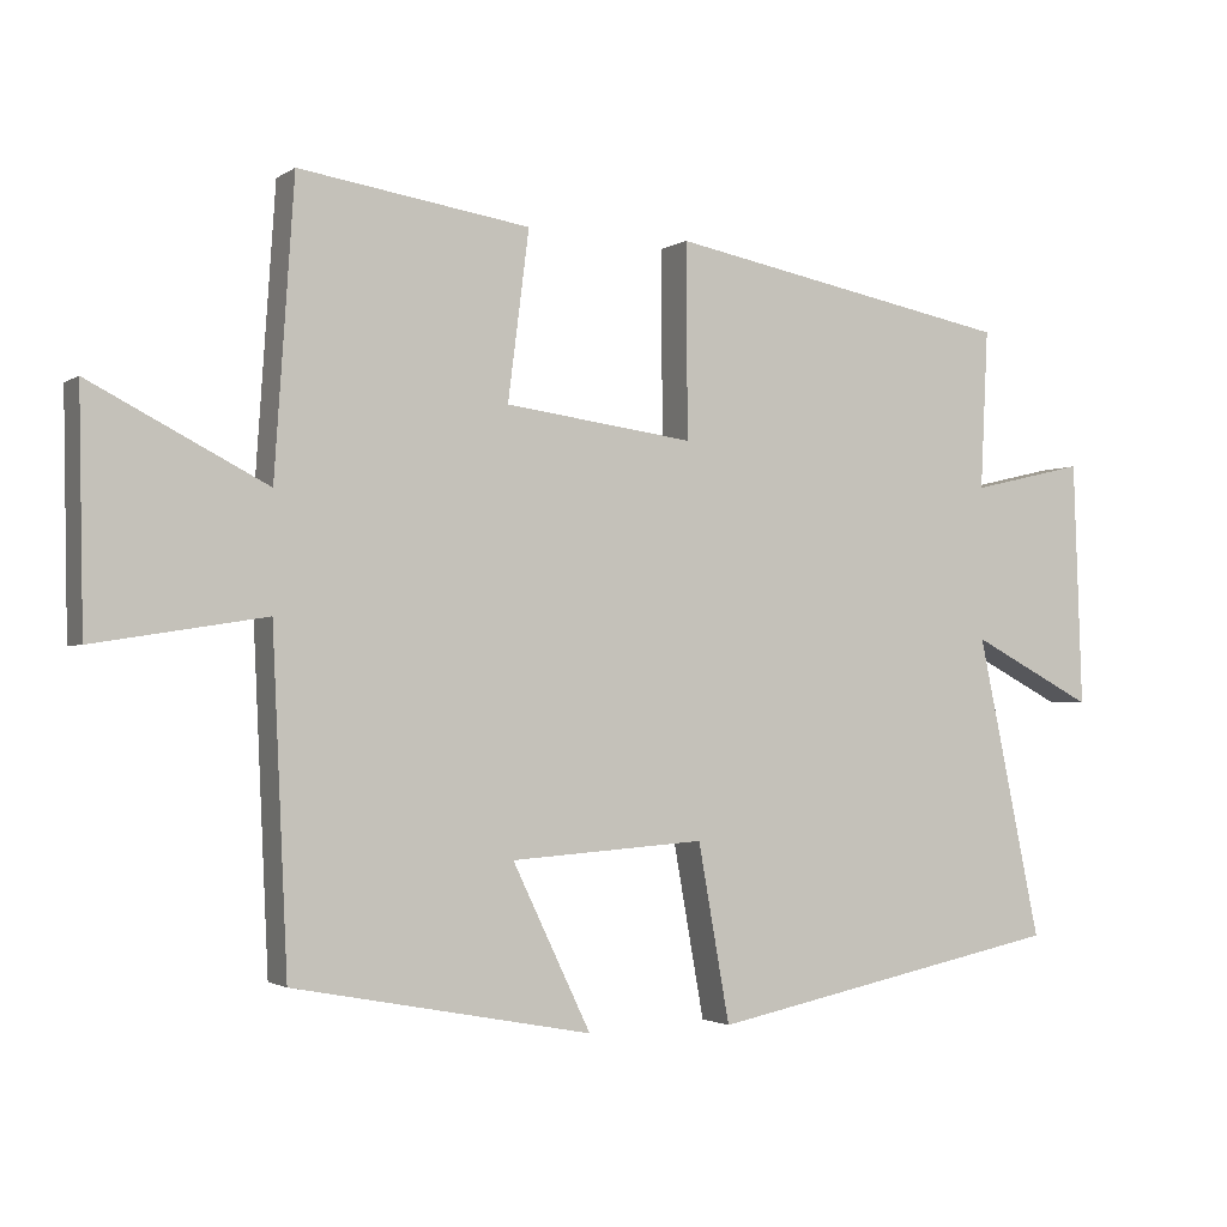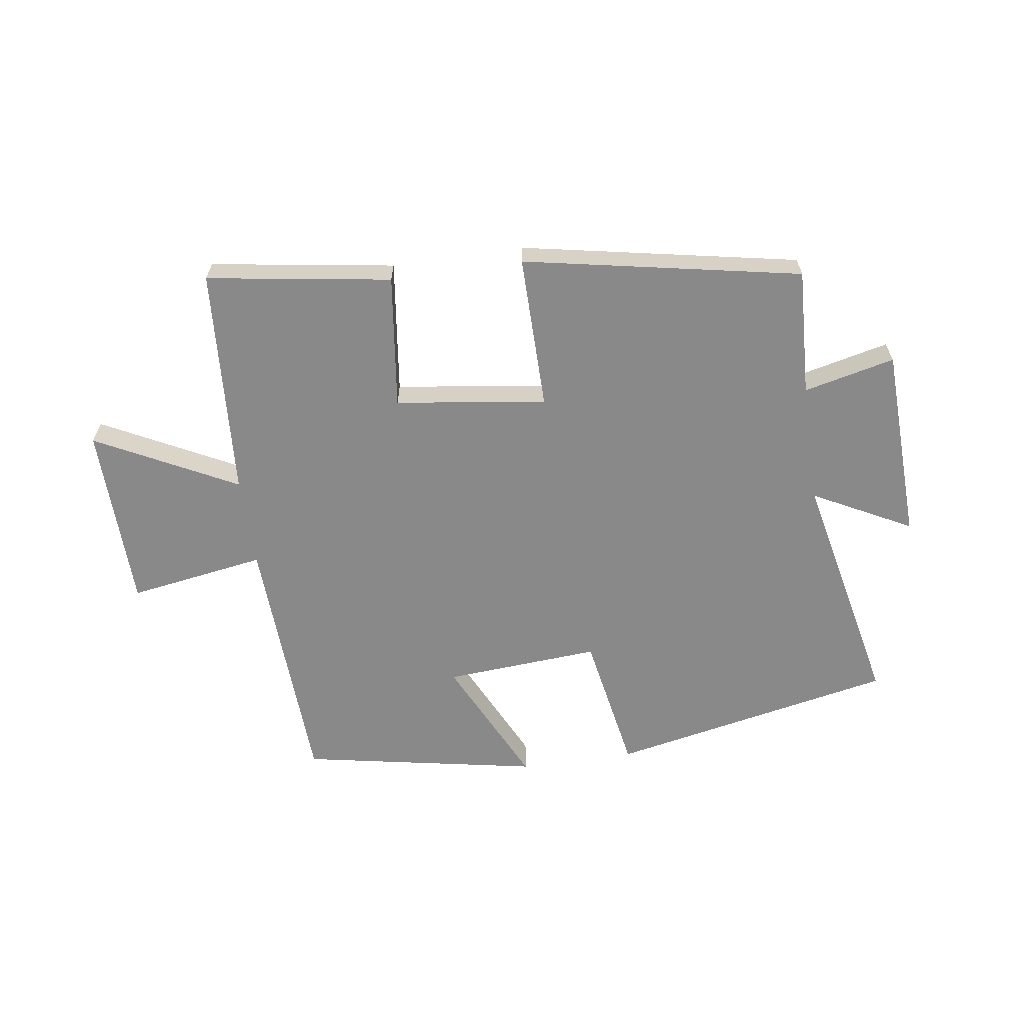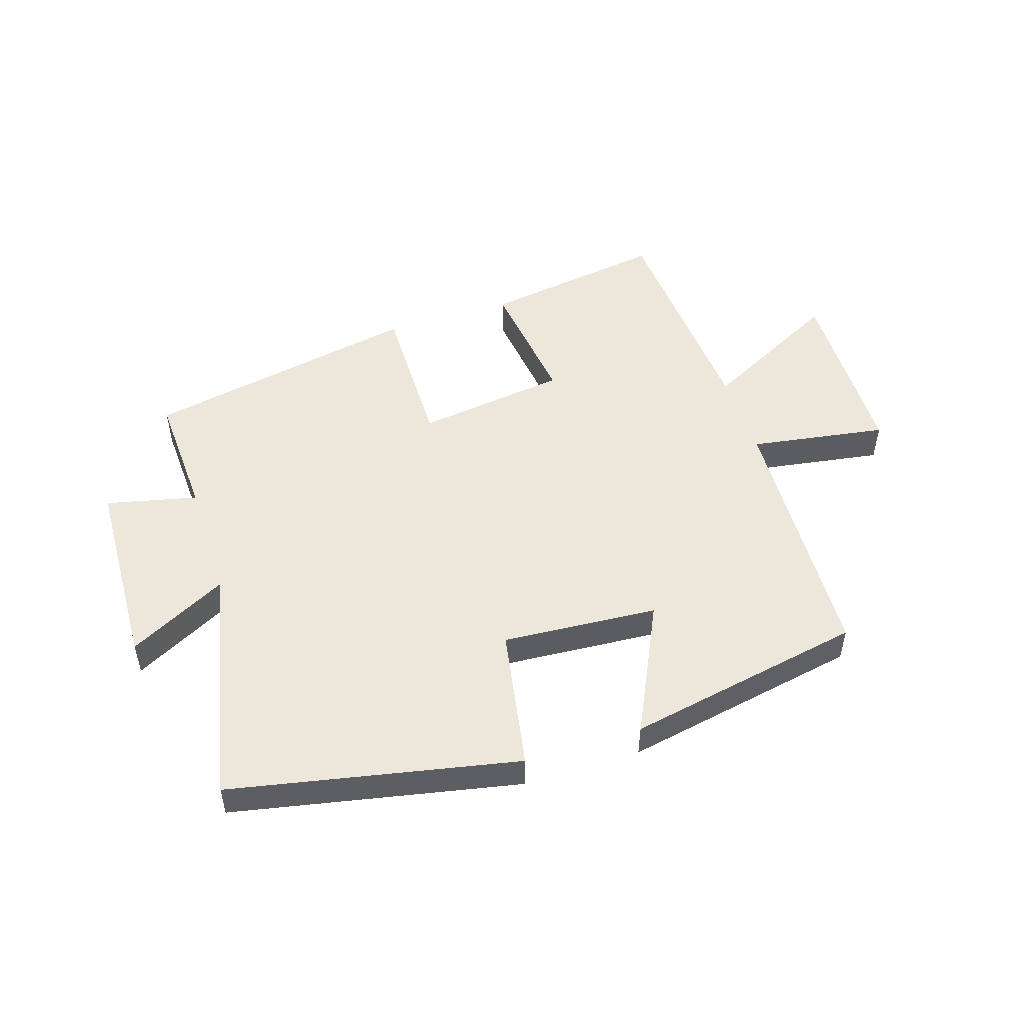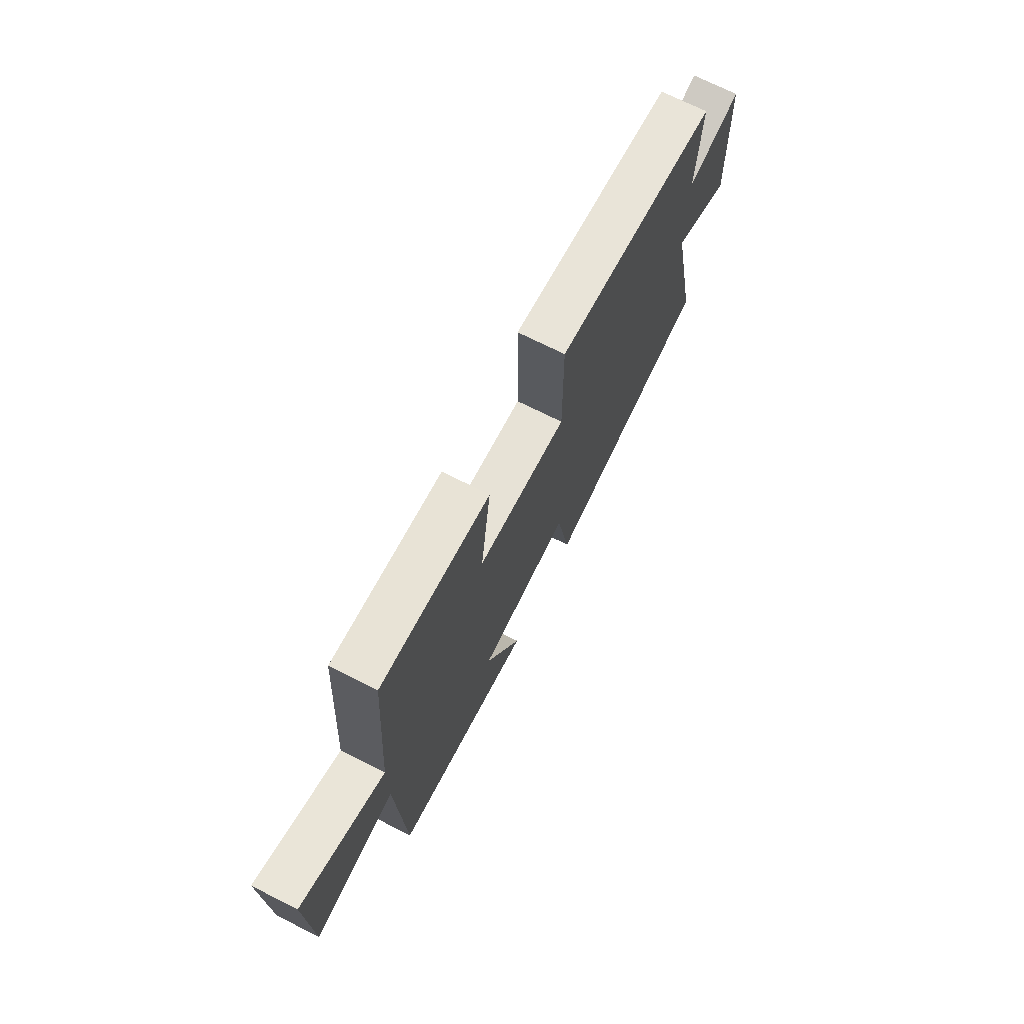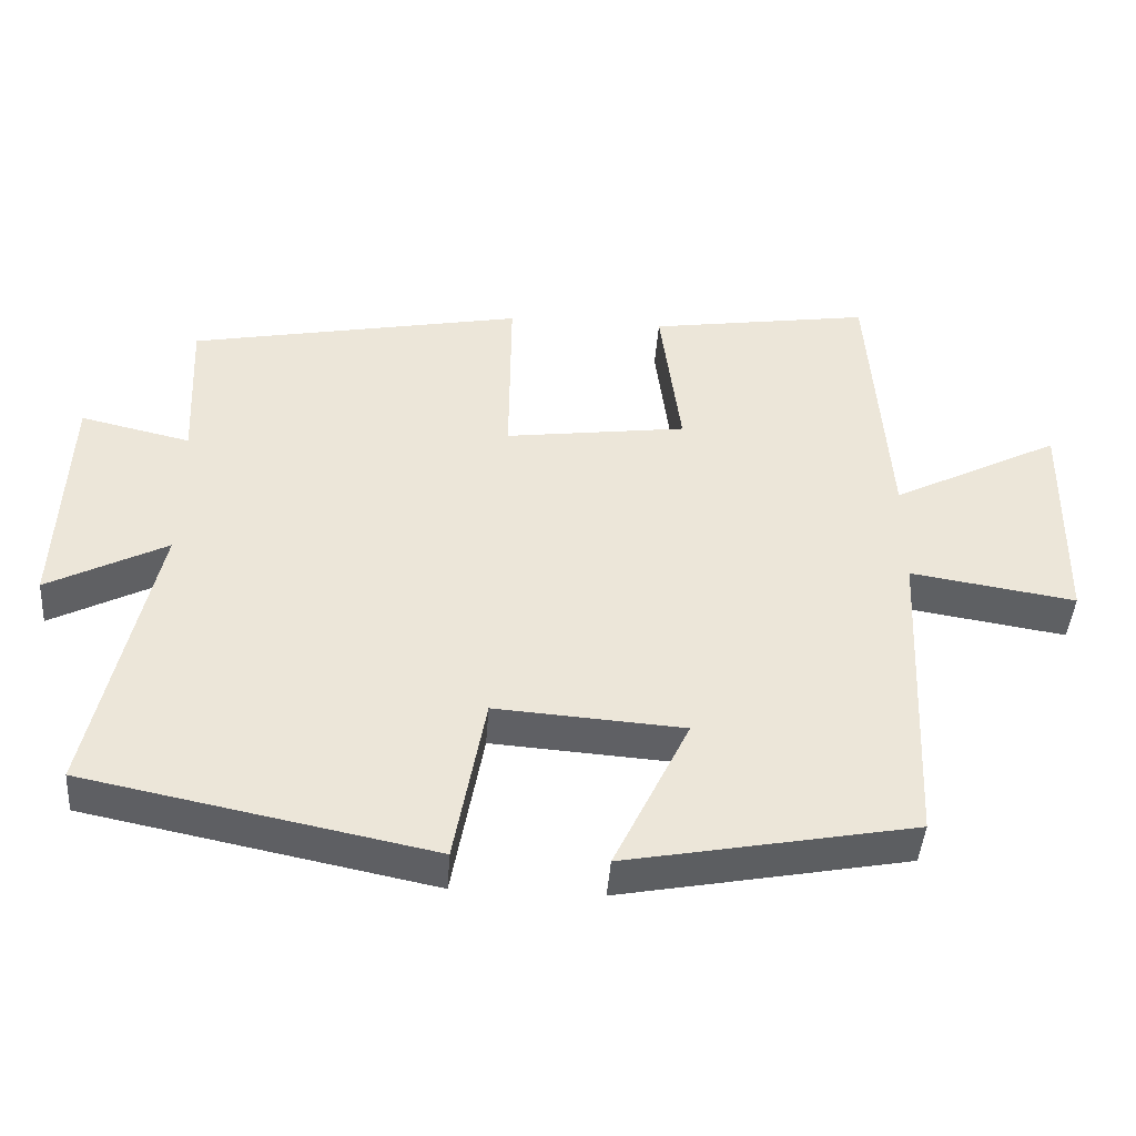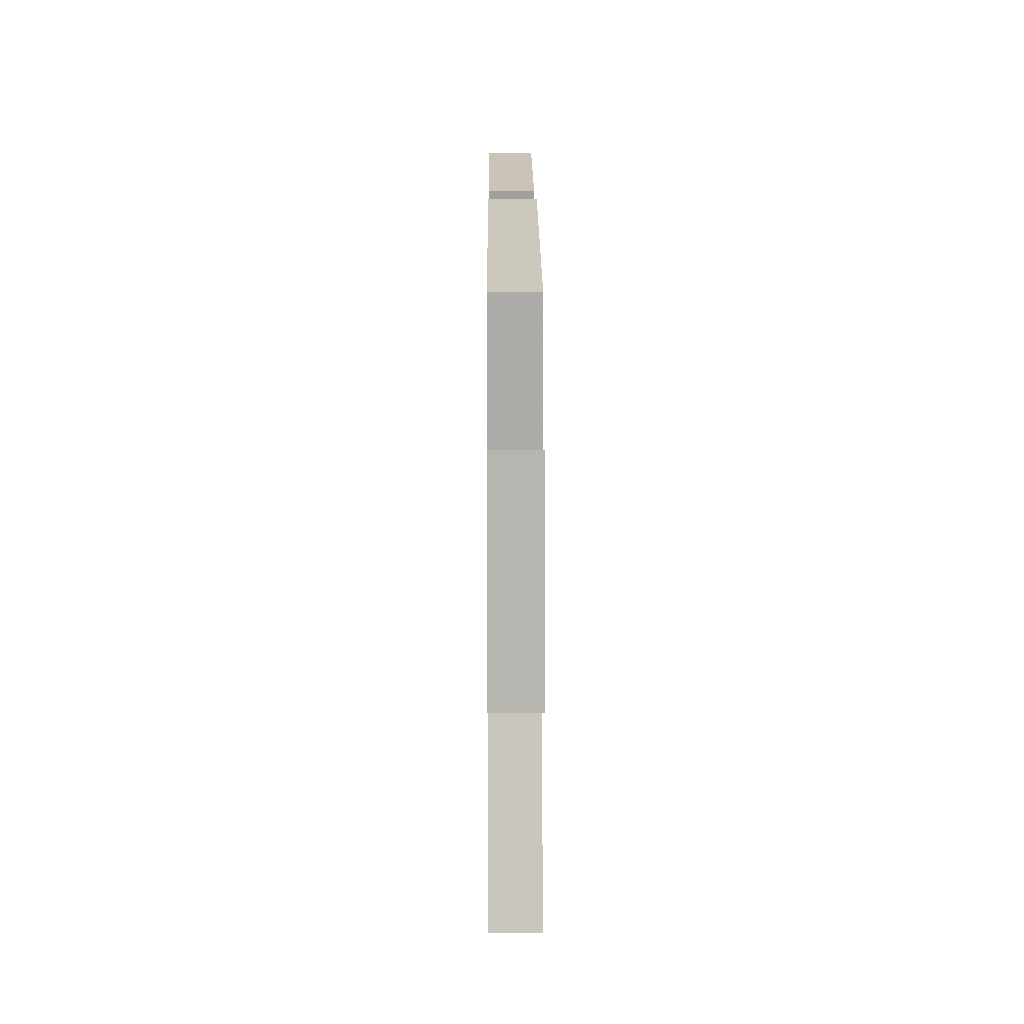
<metadata>
{"format":"obj","ext":"obj","renderer":"f3d","projection":"perspective","resolution":1024,"background":"white","views":[{"elev":-2.0,"azim":-26.1,"up":"+Z"},{"elev":-63.1,"azim":8.3,"up":"+Y"},{"elev":50.5,"azim":162.2,"up":"+Y"},{"elev":71.5,"azim":-63.3,"up":"+Z"},{"elev":-43.8,"azim":175.9,"up":"+Z"},{"elev":11.2,"azim":89.6,"up":"+Z"}]}
</metadata>
<code>
v -0.474 0.07 0.547
v -0.169 0.07 0.5
v -0.197 0.07 0.278
v 0.053 0.07 0.244
v 0.051 0.07 0.5
v 0.51 0.07 0.411
v 0.5 0.07 0.2
v 0.651 0.07 0.235
v 0.663 0.07 -0.089
v 0.5 0.07 -0.004
v 0.585 0.07 -0.404
v 0.111 0.07 -0.5
v 0.069 0.07 -0.265
v -0.189 0.07 -0.283
v -0.085 0.07 -0.5
v -0.48 0.07 -0.425
v -0.5 0.07 0.012
v -0.727 0.07 -0.024
v -0.733 0.07 0.284
v -0.5 0.07 0.164
v -0.474 0 0.547
v -0.169 0 0.5
v -0.197 0 0.278
v 0.053 0 0.244
v 0.051 0 0.5
v 0.51 0 0.411
v 0.5 0 0.2
v 0.651 0 0.235
v 0.663 0 -0.089
v 0.5 0 -0.004
v 0.585 0 -0.404
v 0.111 0 -0.5
v 0.069 0 -0.265
v -0.189 0 -0.283
v -0.085 0 -0.5
v -0.48 0 -0.425
v -0.5 0 0.012
v -0.727 0 -0.024
v -0.733 0 0.284
v -0.5 0 0.164
f 17 18 19 20
f 14 15 16 17
f 13 14 17 20
f 10 11 12 13
f 10 13 20
f 7 8 9 10
f 7 10 20
f 4 5 6 7
f 4 7 20
f 3 4 20
f 1 2 3 20
f 40 39 38 37
f 37 36 35 34
f 40 37 34 33
f 33 32 31 30
f 40 33 30
f 30 29 28 27
f 40 30 27
f 27 26 25 24
f 40 27 24
f 40 24 23
f 40 23 22 21
f 1 21 22 2
f 2 22 23 3
f 3 23 24 4
f 4 24 25 5
f 5 25 26 6
f 6 26 27 7
f 7 27 28 8
f 8 28 29 9
f 9 29 30 10
f 10 30 31 11
f 11 31 32 12
f 12 32 33 13
f 13 33 34 14
f 14 34 35 15
f 15 35 36 16
f 16 36 37 17
f 17 37 38 18
f 18 38 39 19
f 19 39 40 20
f 20 40 21 1

</code>
